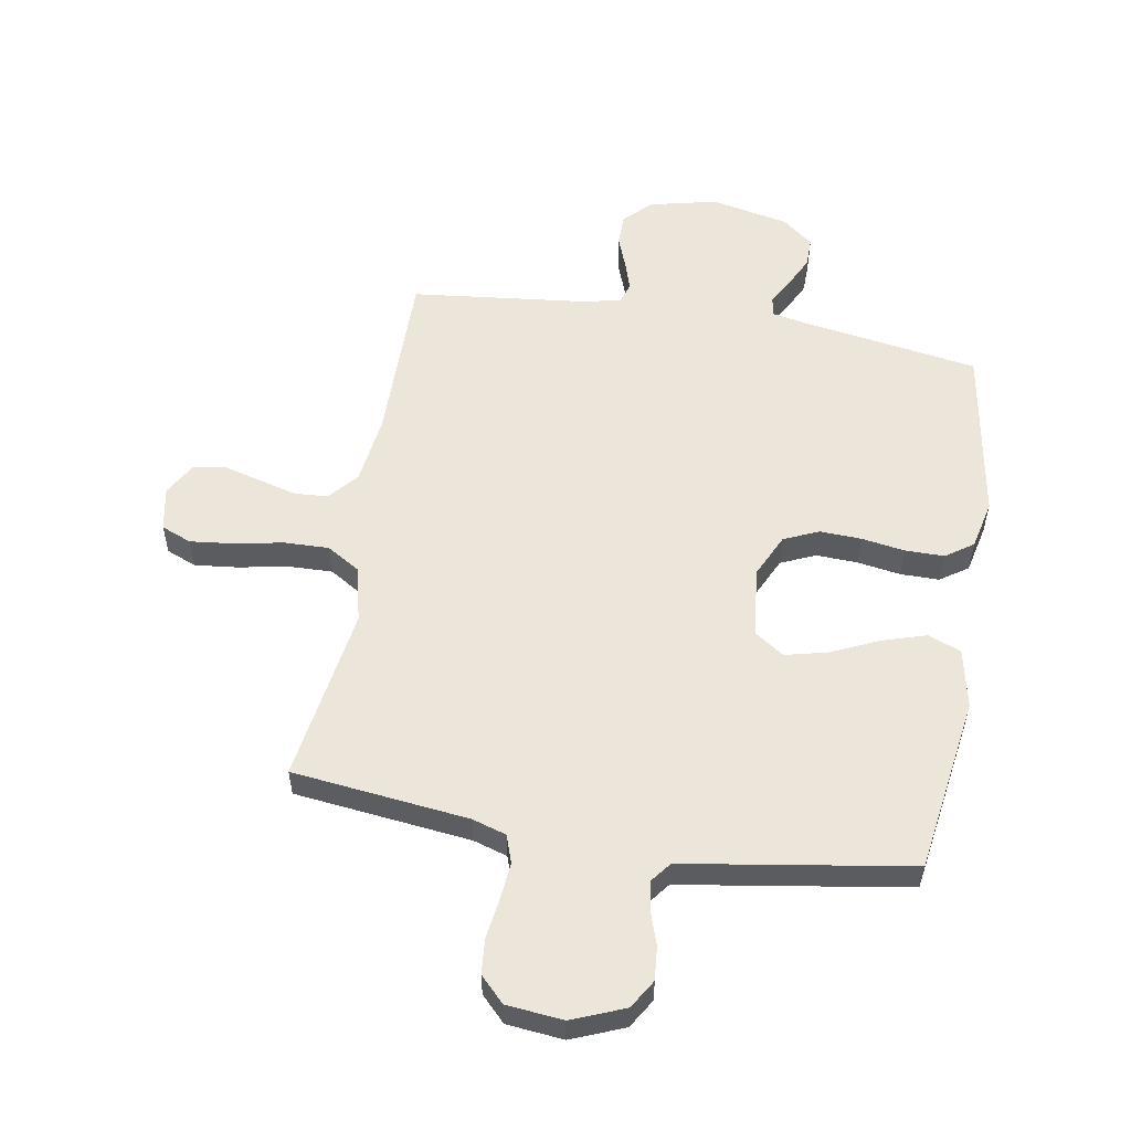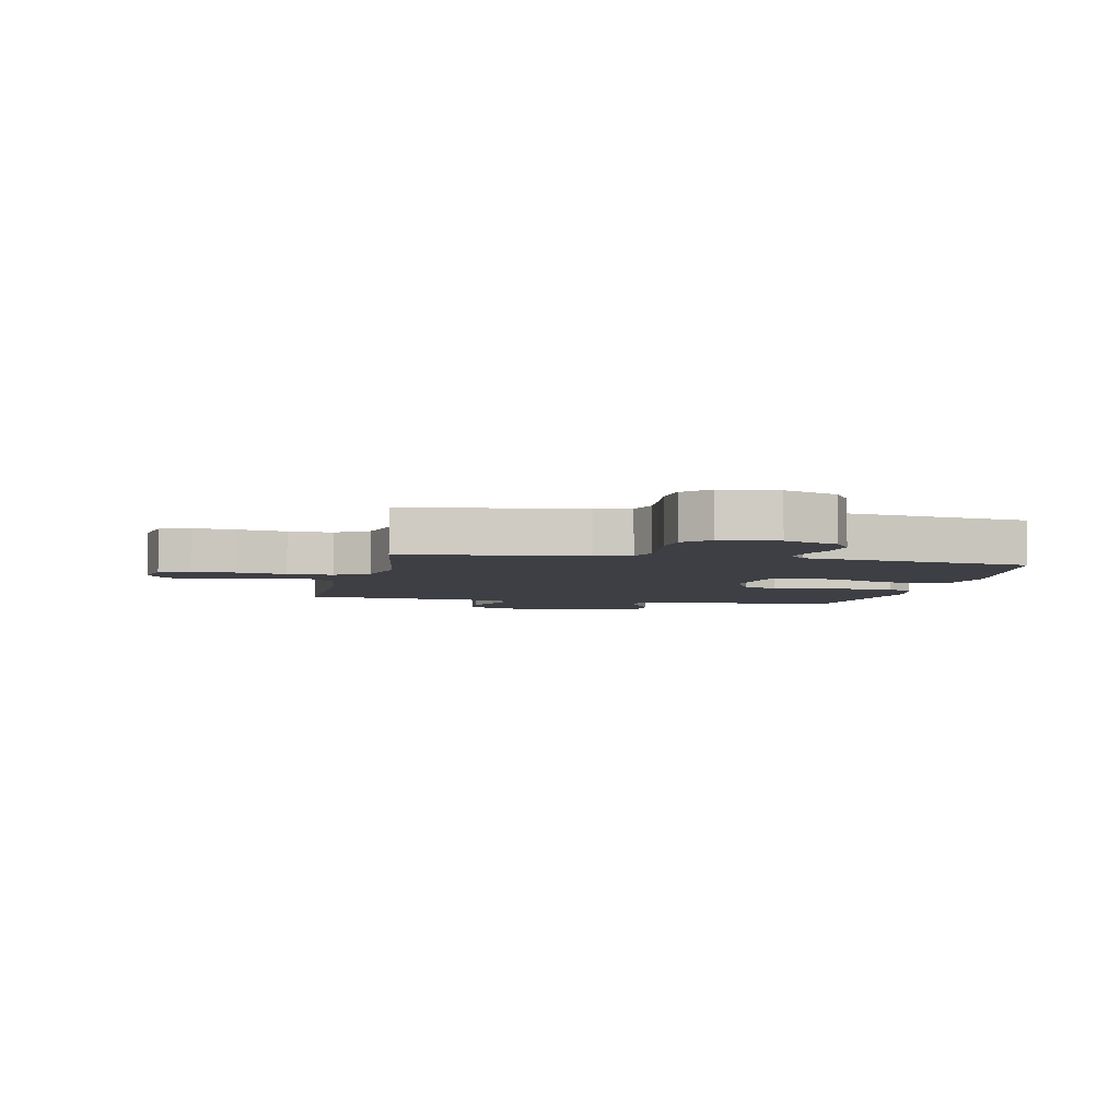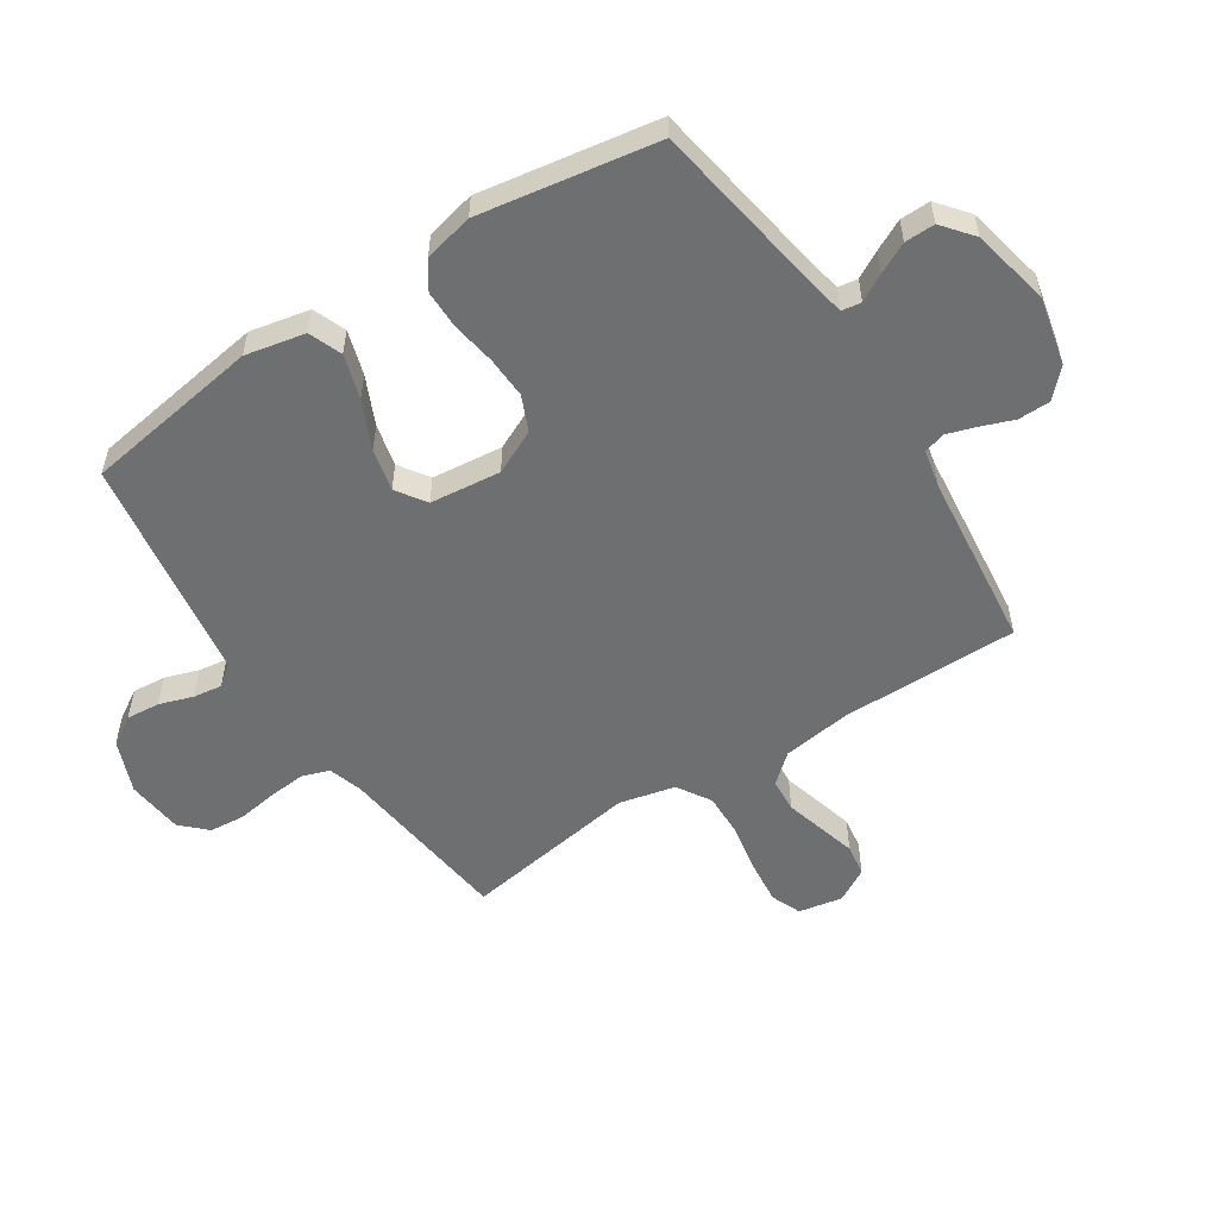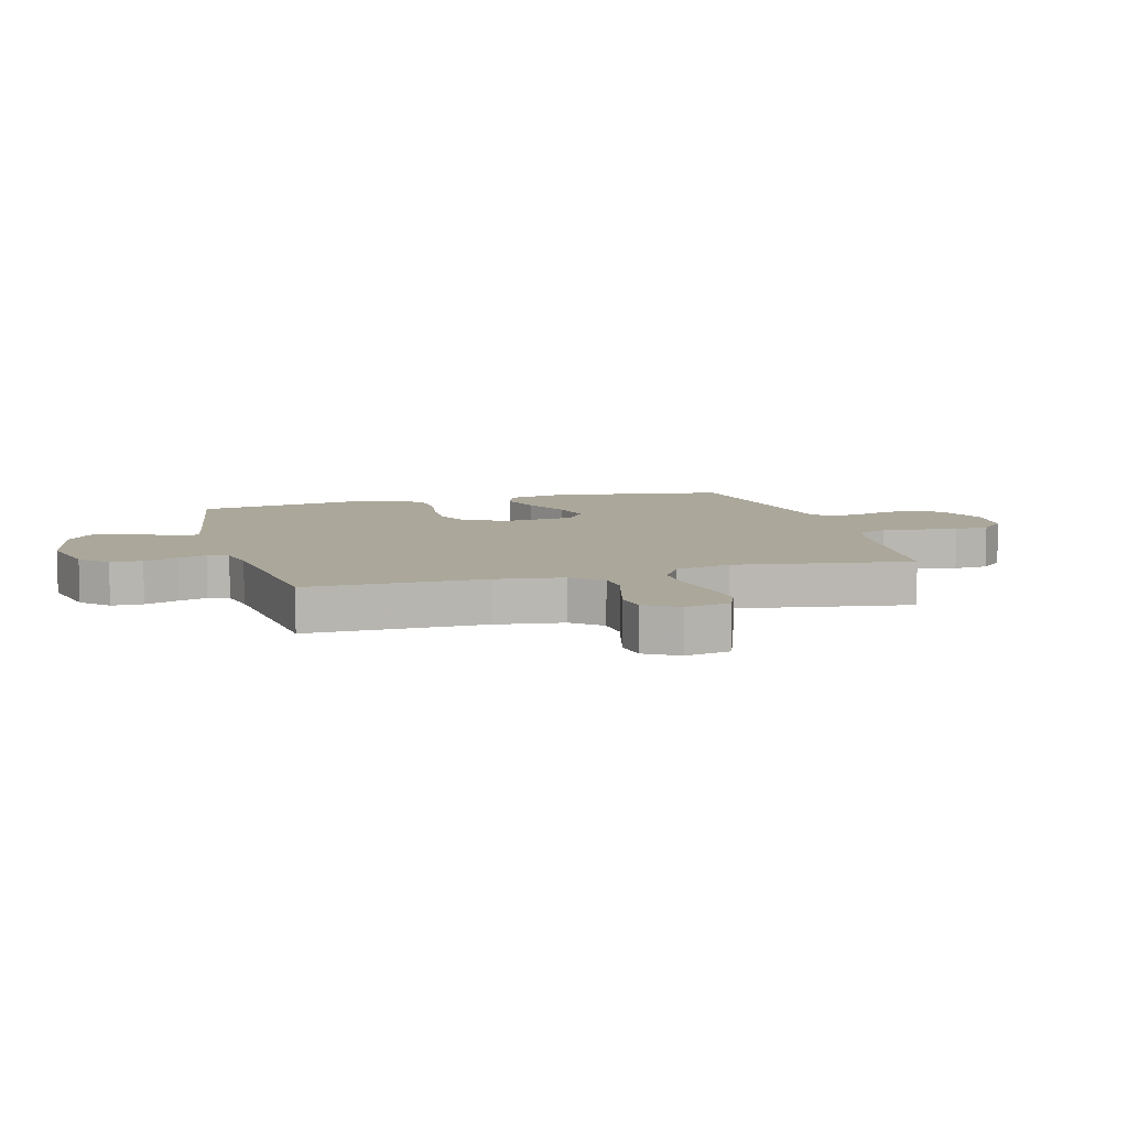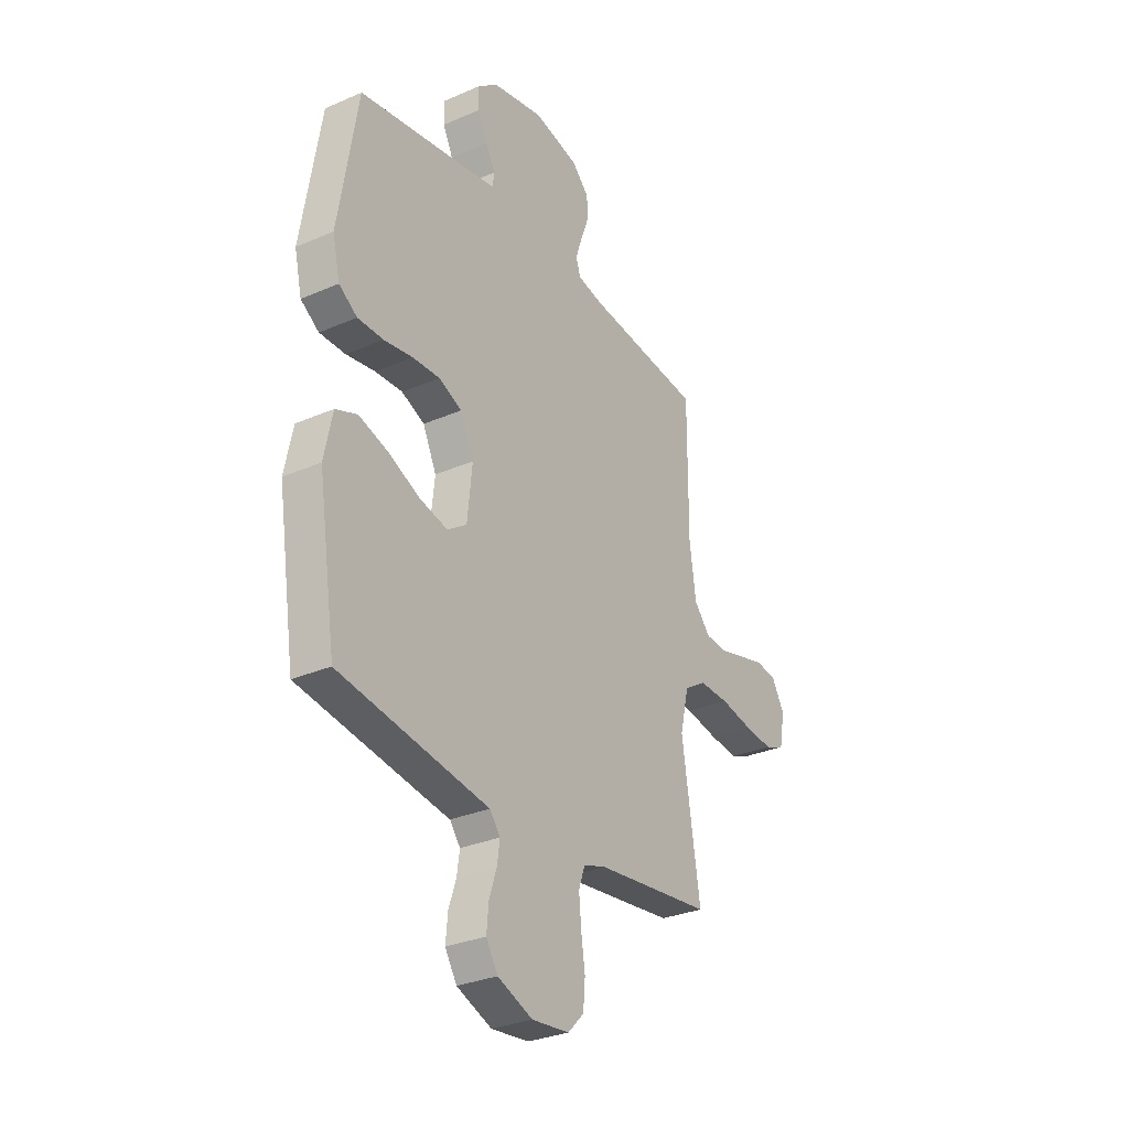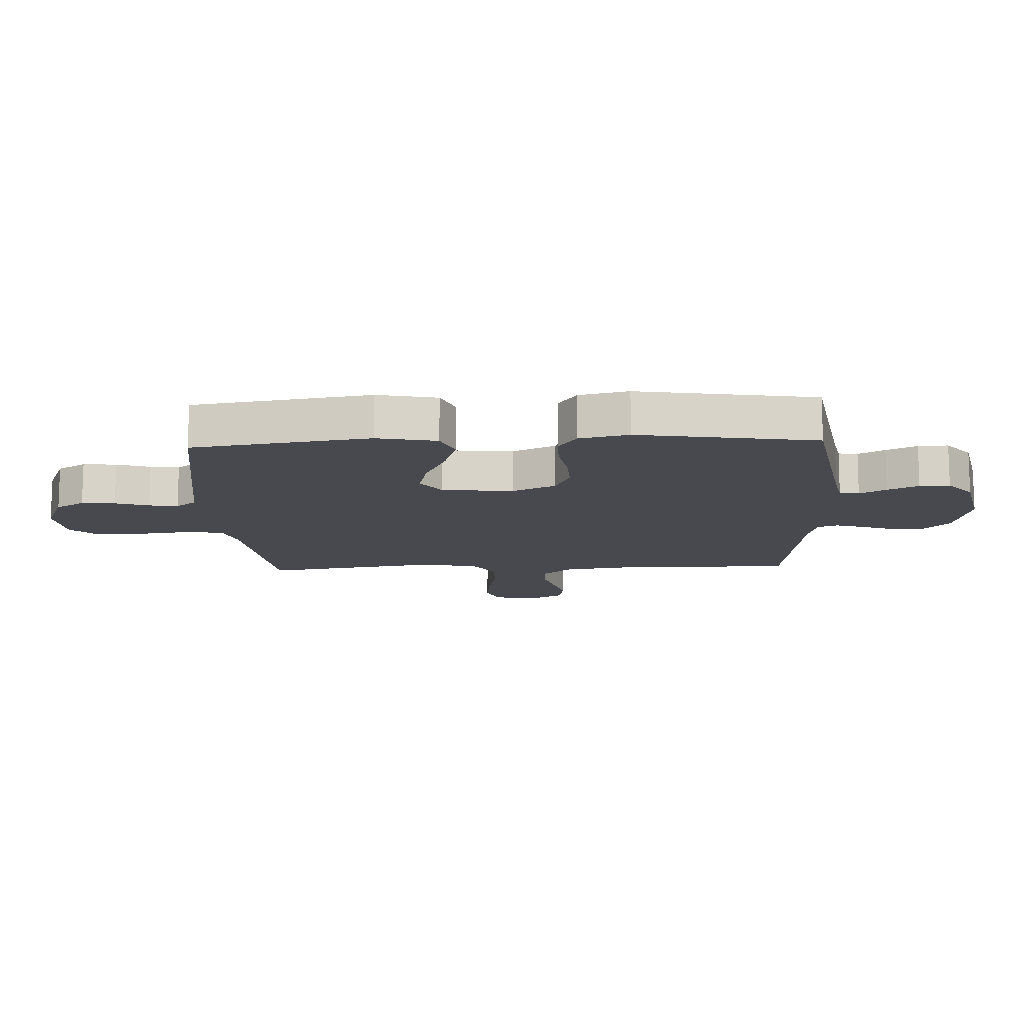
<metadata>
{"format":"obj","ext":"obj","renderer":"f3d","projection":"perspective","resolution":1024,"background":"white","views":[{"elev":55.4,"azim":-170.4,"up":"+Y"},{"elev":-4.5,"azim":168.1,"up":"+Y"},{"elev":-54.5,"azim":-56.9,"up":"+Y"},{"elev":8.2,"azim":74.4,"up":"+Y"},{"elev":-30.2,"azim":-57.7,"up":"+Z"},{"elev":-12.7,"azim":-87.4,"up":"+Y"}]}
</metadata>
<code>
v -0.5 0.07 -0.5
v -0.546 0.07 -0.2
v -0.525 0.07 -0.099
v -0.469 0.07 -0.077
v -0.394 0.07 -0.1
v -0.313 0.07 -0.137
v -0.241 0.07 -0.154
v -0.191 0.07 -0.12
v -0.178 0.07 0
v -0.213 0.07 0.074
v -0.272 0.07 0.1
v -0.343 0.07 0.097
v -0.417 0.07 0.085
v -0.483 0.07 0.085
v -0.53 0.07 0.117
v -0.549 0.07 0.2
v -0.5 0.07 0.5
v -0.2 0.07 0.549
v -0.138 0.07 0.561
v -0.133 0.07 0.594
v -0.158 0.07 0.639
v -0.184 0.07 0.691
v -0.185 0.07 0.742
v -0.133 0.07 0.784
v 0 0.07 0.812
v 0.115 0.07 0.786
v 0.16 0.07 0.742
v 0.161 0.07 0.688
v 0.14 0.07 0.632
v 0.124 0.07 0.582
v 0.136 0.07 0.547
v 0.2 0.07 0.533
v 0.5 0.07 0.5
v 0.499 0.07 0.2
v 0.515 0.07 0.083
v 0.557 0.07 0.034
v 0.614 0.07 0.03
v 0.68 0.07 0.048
v 0.743 0.07 0.065
v 0.797 0.07 0.057
v 0.83 0.07 0
v 0.816 0.07 -0.075
v 0.765 0.07 -0.096
v 0.691 0.07 -0.088
v 0.608 0.07 -0.072
v 0.532 0.07 -0.07
v 0.475 0.07 -0.105
v 0.453 0.07 -0.2
v 0.5 0.07 -0.5
v 0.2 0.07 -0.535
v 0.142 0.07 -0.553
v 0.126 0.07 -0.6
v 0.132 0.07 -0.663
v 0.142 0.07 -0.731
v 0.137 0.07 -0.791
v 0.096 0.07 -0.833
v 0 0.07 -0.843
v -0.09 0.07 -0.807
v -0.12 0.07 -0.758
v -0.115 0.07 -0.701
v -0.096 0.07 -0.644
v -0.089 0.07 -0.595
v -0.116 0.07 -0.56
v -0.2 0.07 -0.547
v -0.5 0 -0.5
v -0.546 0 -0.2
v -0.525 0 -0.099
v -0.469 0 -0.077
v -0.394 0 -0.1
v -0.313 0 -0.137
v -0.241 0 -0.154
v -0.191 0 -0.12
v -0.178 0 0
v -0.213 0 0.074
v -0.272 0 0.1
v -0.343 0 0.097
v -0.417 0 0.085
v -0.483 0 0.085
v -0.53 0 0.117
v -0.549 0 0.2
v -0.5 0 0.5
v -0.2 0 0.549
v -0.138 0 0.561
v -0.133 0 0.594
v -0.158 0 0.639
v -0.184 0 0.691
v -0.185 0 0.742
v -0.133 0 0.784
v 0 0 0.812
v 0.115 0 0.786
v 0.16 0 0.742
v 0.161 0 0.688
v 0.14 0 0.632
v 0.124 0 0.582
v 0.136 0 0.547
v 0.2 0 0.533
v 0.5 0 0.5
v 0.499 0 0.2
v 0.515 0 0.083
v 0.557 0 0.034
v 0.614 0 0.03
v 0.68 0 0.048
v 0.743 0 0.065
v 0.797 0 0.057
v 0.83 0 0
v 0.816 0 -0.075
v 0.765 0 -0.096
v 0.691 0 -0.088
v 0.608 0 -0.072
v 0.532 0 -0.07
v 0.475 0 -0.105
v 0.453 0 -0.2
v 0.5 0 -0.5
v 0.2 0 -0.535
v 0.142 0 -0.553
v 0.126 0 -0.6
v 0.132 0 -0.663
v 0.142 0 -0.731
v 0.137 0 -0.791
v 0.096 0 -0.833
v 0 0 -0.843
v -0.09 0 -0.807
v -0.12 0 -0.758
v -0.115 0 -0.701
v -0.096 0 -0.644
v -0.089 0 -0.595
v -0.116 0 -0.56
v -0.2 0 -0.547
f 4 5 6
f 3 4 6
f 2 3 6
f 1 2 6
f 64 1 6
f 63 64 6
f 62 63 6 7
f 59 60 61
f 58 59 61
f 57 58 61
f 56 57 61
f 55 56 61
f 54 55 61
f 53 54 61
f 52 53 61 62
f 62 7 8
f 52 62 8
f 51 52 8
f 48 49 50
f 51 8 9
f 50 51 9
f 48 50 9
f 47 48 9
f 43 44 45
f 42 43 45
f 41 42 45
f 40 41 45
f 39 40 45
f 38 39 45
f 37 38 45
f 36 37 45 46
f 47 9 10
f 46 47 10
f 36 46 10
f 35 36 10
f 32 33 34
f 35 10 11
f 34 35 11
f 32 34 11
f 31 32 11
f 27 28 29
f 26 27 29
f 25 26 29
f 24 25 29
f 23 24 29
f 22 23 29
f 21 22 29
f 20 21 29
f 19 20 29 30
f 31 11 12
f 30 31 12
f 19 30 12
f 18 19 12
f 16 17 18
f 15 16 18
f 14 15 18
f 13 14 18
f 12 13 18
f 70 69 68
f 70 68 67
f 70 67 66
f 70 66 65
f 70 65 128
f 70 128 127
f 71 70 127 126
f 125 124 123
f 125 123 122
f 125 122 121
f 125 121 120
f 125 120 119
f 125 119 118
f 125 118 117
f 126 125 117 116
f 72 71 126
f 72 126 116
f 72 116 115
f 114 113 112
f 73 72 115
f 73 115 114
f 73 114 112
f 73 112 111
f 109 108 107
f 109 107 106
f 109 106 105
f 109 105 104
f 109 104 103
f 109 103 102
f 109 102 101
f 110 109 101 100
f 74 73 111
f 74 111 110
f 74 110 100
f 74 100 99
f 98 97 96
f 75 74 99
f 75 99 98
f 75 98 96
f 75 96 95
f 93 92 91
f 93 91 90
f 93 90 89
f 93 89 88
f 93 88 87
f 93 87 86
f 93 86 85
f 93 85 84
f 94 93 84 83
f 76 75 95
f 76 95 94
f 76 94 83
f 76 83 82
f 82 81 80
f 82 80 79
f 82 79 78
f 82 78 77
f 82 77 76
f 1 65 66 2
f 2 66 67 3
f 3 67 68 4
f 4 68 69 5
f 5 69 70 6
f 6 70 71 7
f 7 71 72 8
f 8 72 73 9
f 9 73 74 10
f 10 74 75 11
f 11 75 76 12
f 12 76 77 13
f 13 77 78 14
f 14 78 79 15
f 15 79 80 16
f 16 80 81 17
f 17 81 82 18
f 18 82 83 19
f 19 83 84 20
f 20 84 85 21
f 21 85 86 22
f 22 86 87 23
f 23 87 88 24
f 24 88 89 25
f 25 89 90 26
f 26 90 91 27
f 27 91 92 28
f 28 92 93 29
f 29 93 94 30
f 30 94 95 31
f 31 95 96 32
f 32 96 97 33
f 33 97 98 34
f 34 98 99 35
f 35 99 100 36
f 36 100 101 37
f 37 101 102 38
f 38 102 103 39
f 39 103 104 40
f 40 104 105 41
f 41 105 106 42
f 42 106 107 43
f 43 107 108 44
f 44 108 109 45
f 45 109 110 46
f 46 110 111 47
f 47 111 112 48
f 48 112 113 49
f 49 113 114 50
f 50 114 115 51
f 51 115 116 52
f 52 116 117 53
f 53 117 118 54
f 54 118 119 55
f 55 119 120 56
f 56 120 121 57
f 57 121 122 58
f 58 122 123 59
f 59 123 124 60
f 60 124 125 61
f 61 125 126 62
f 62 126 127 63
f 63 127 128 64
f 64 128 65 1

</code>
